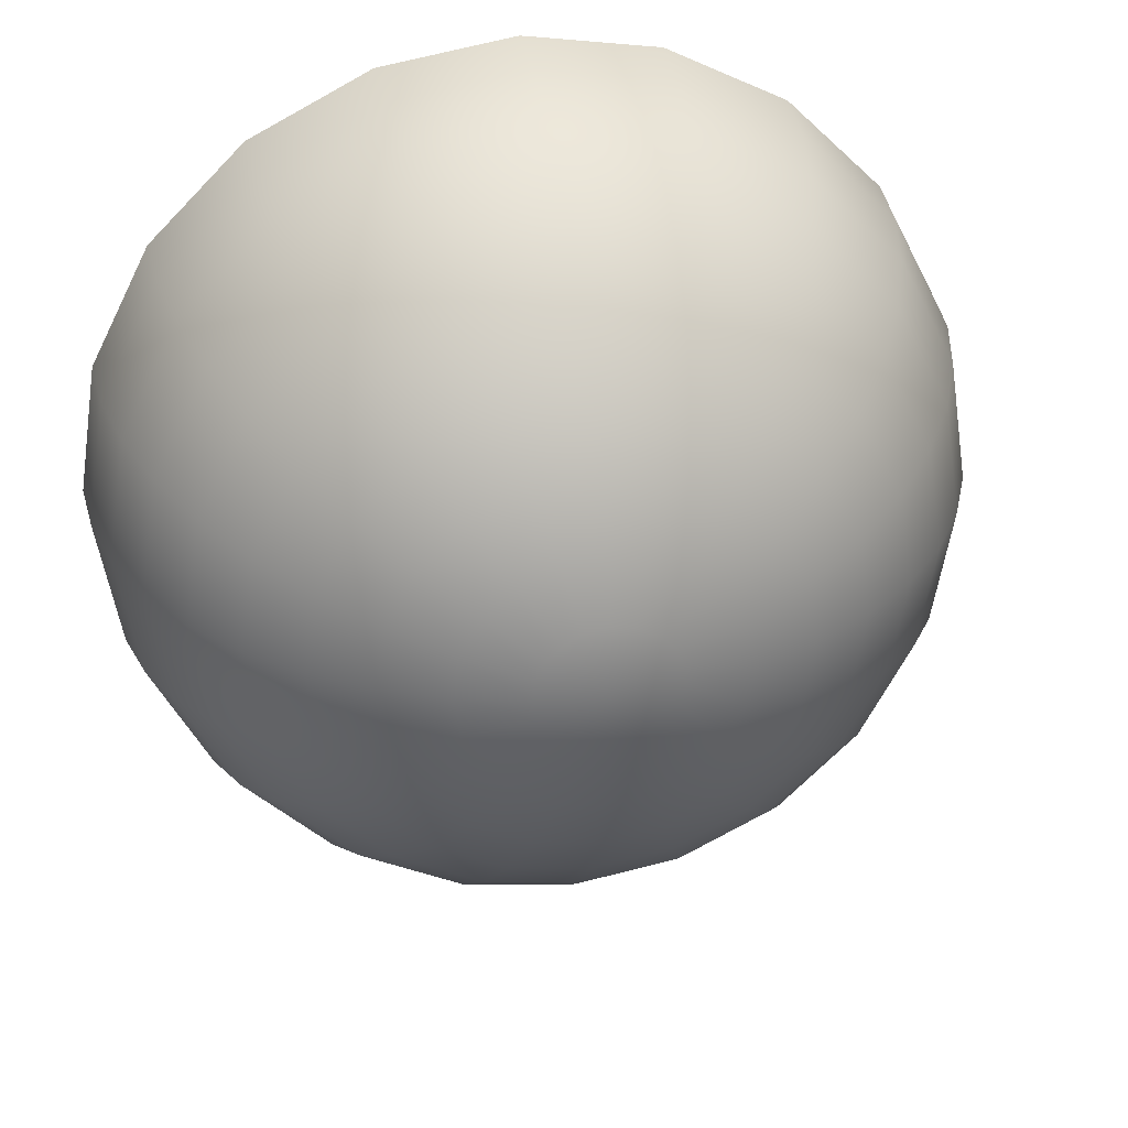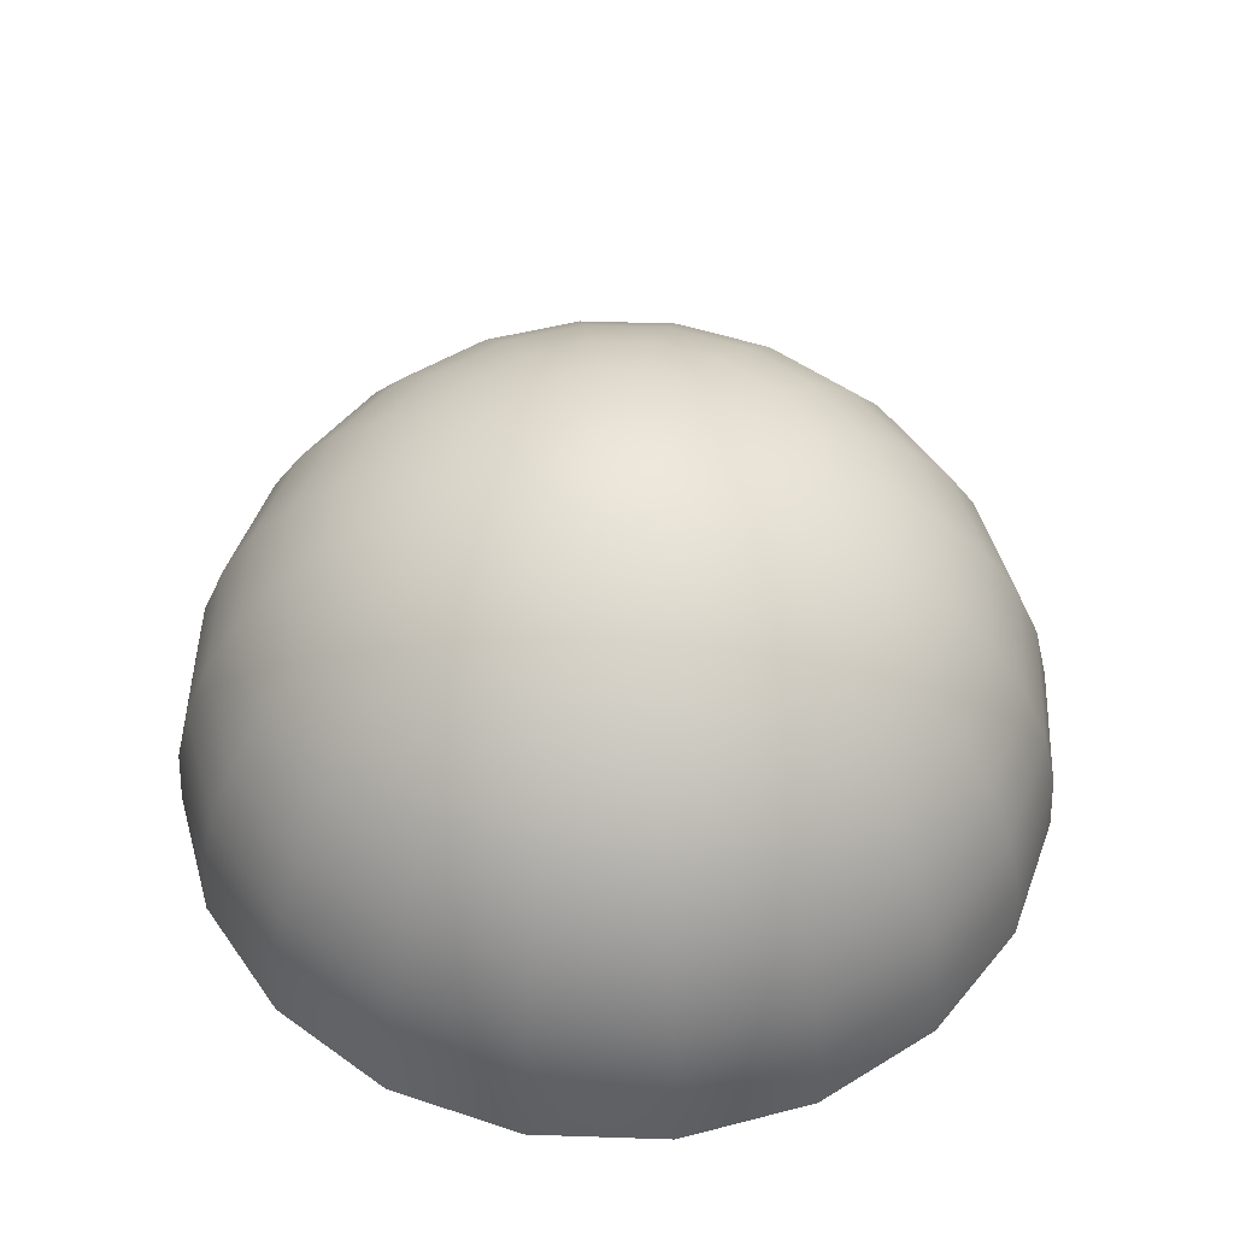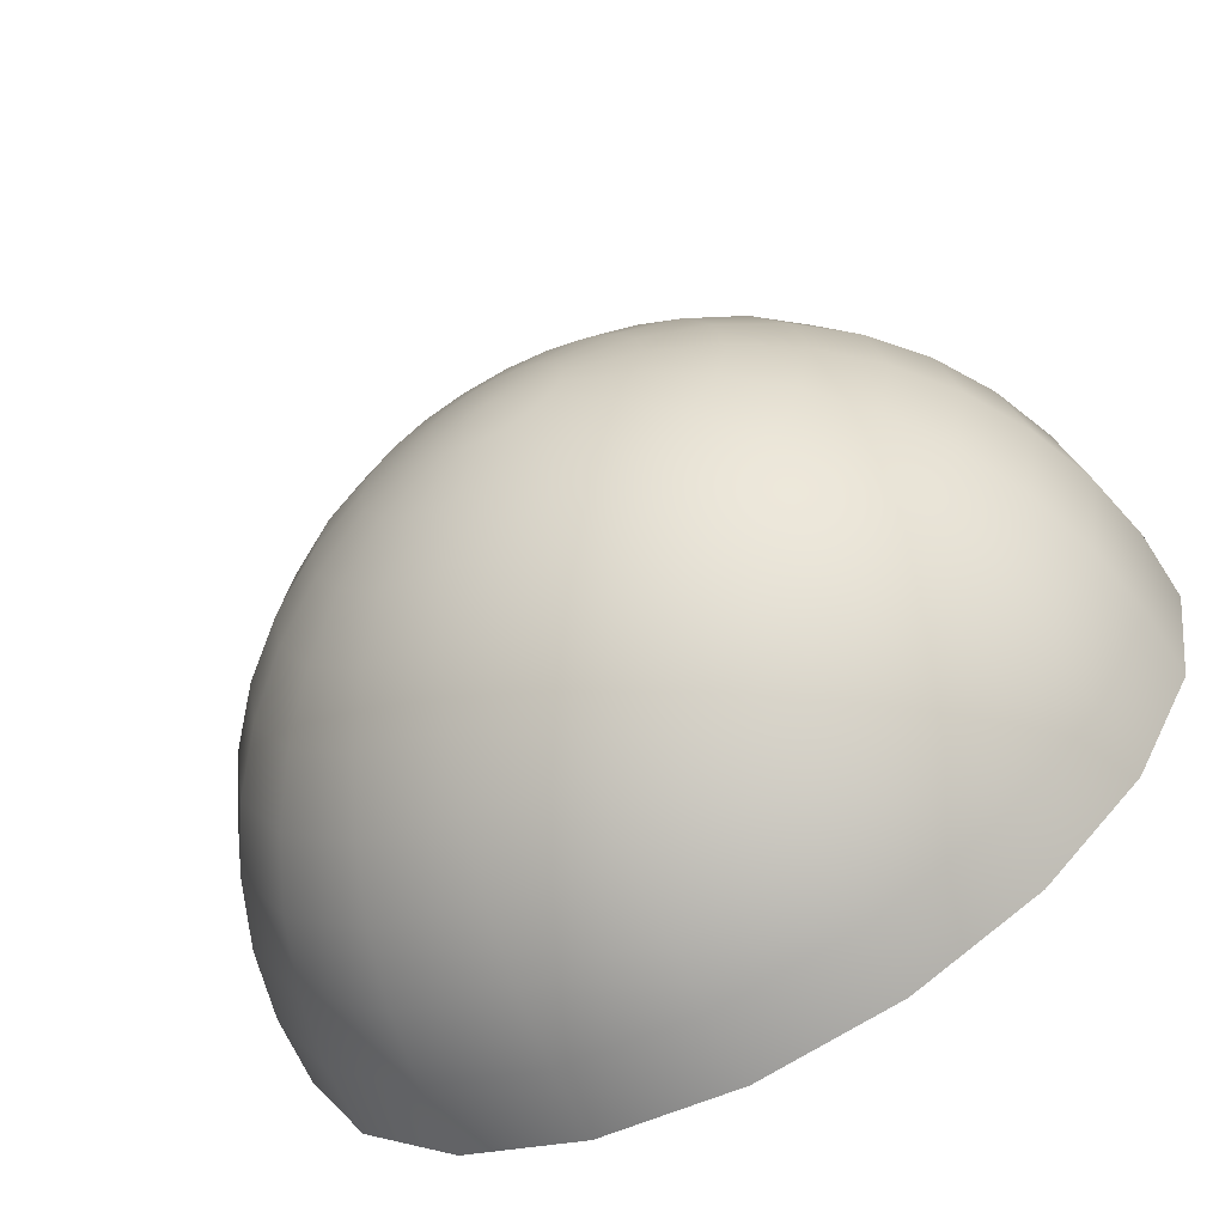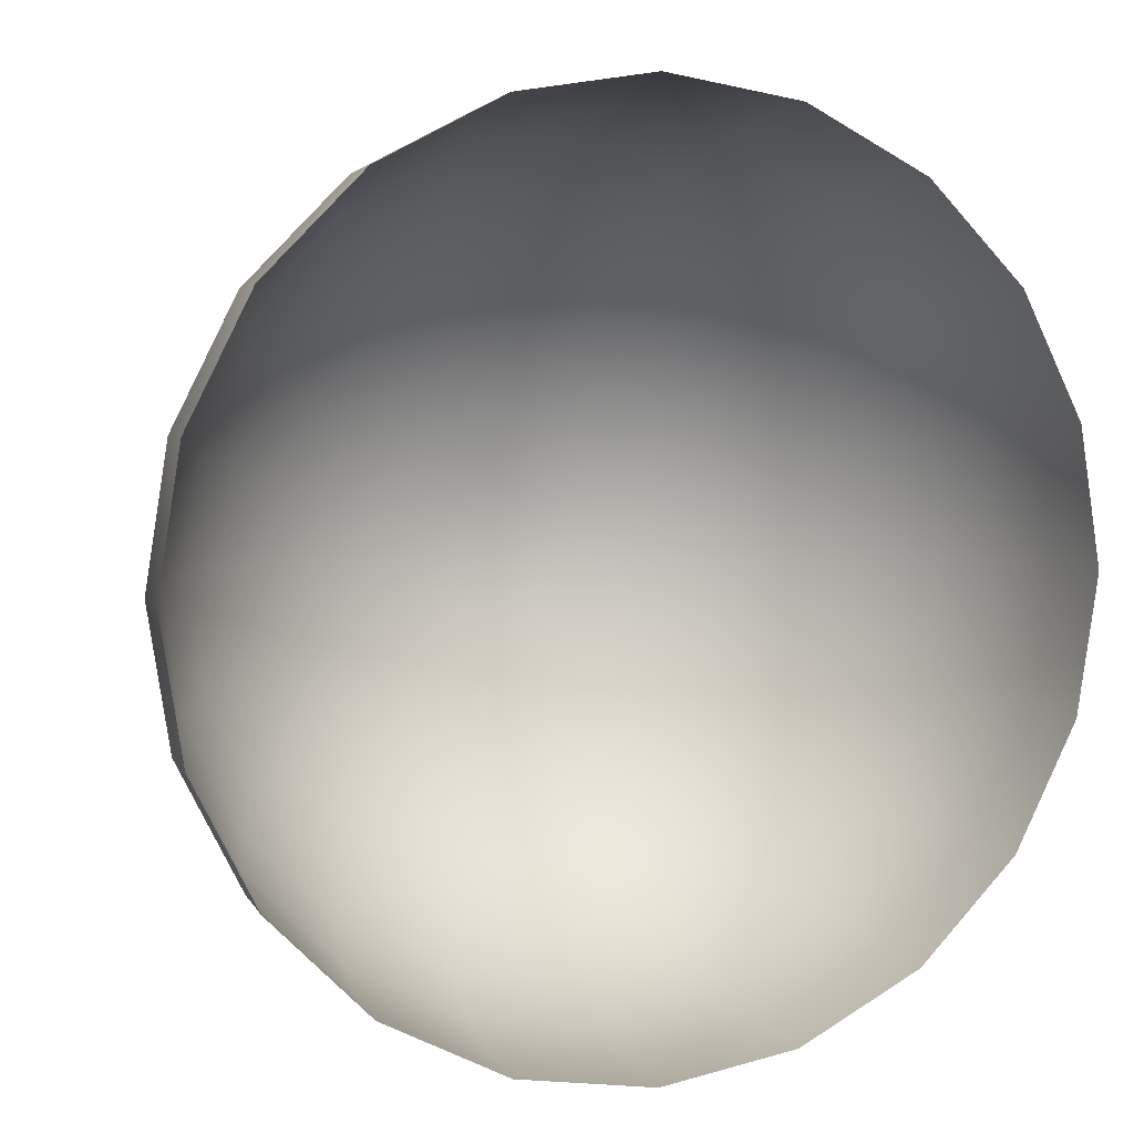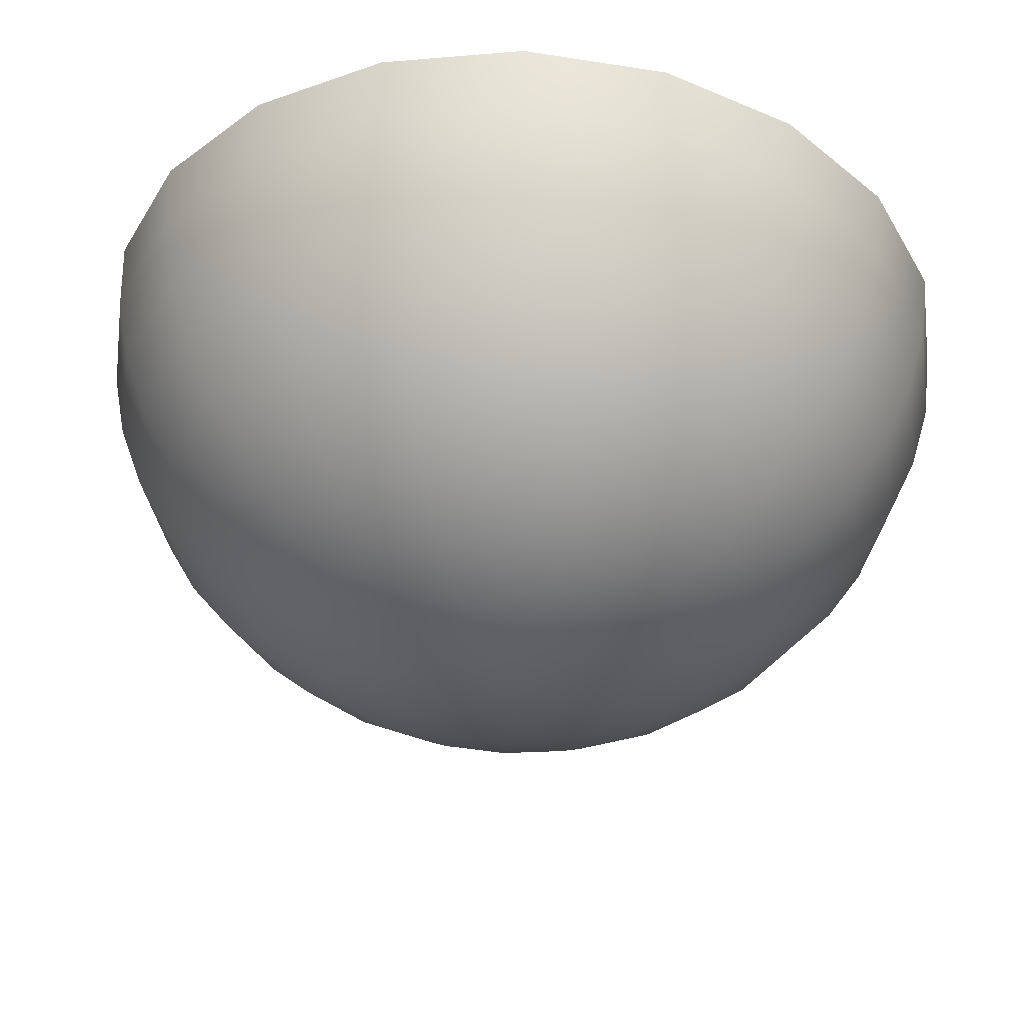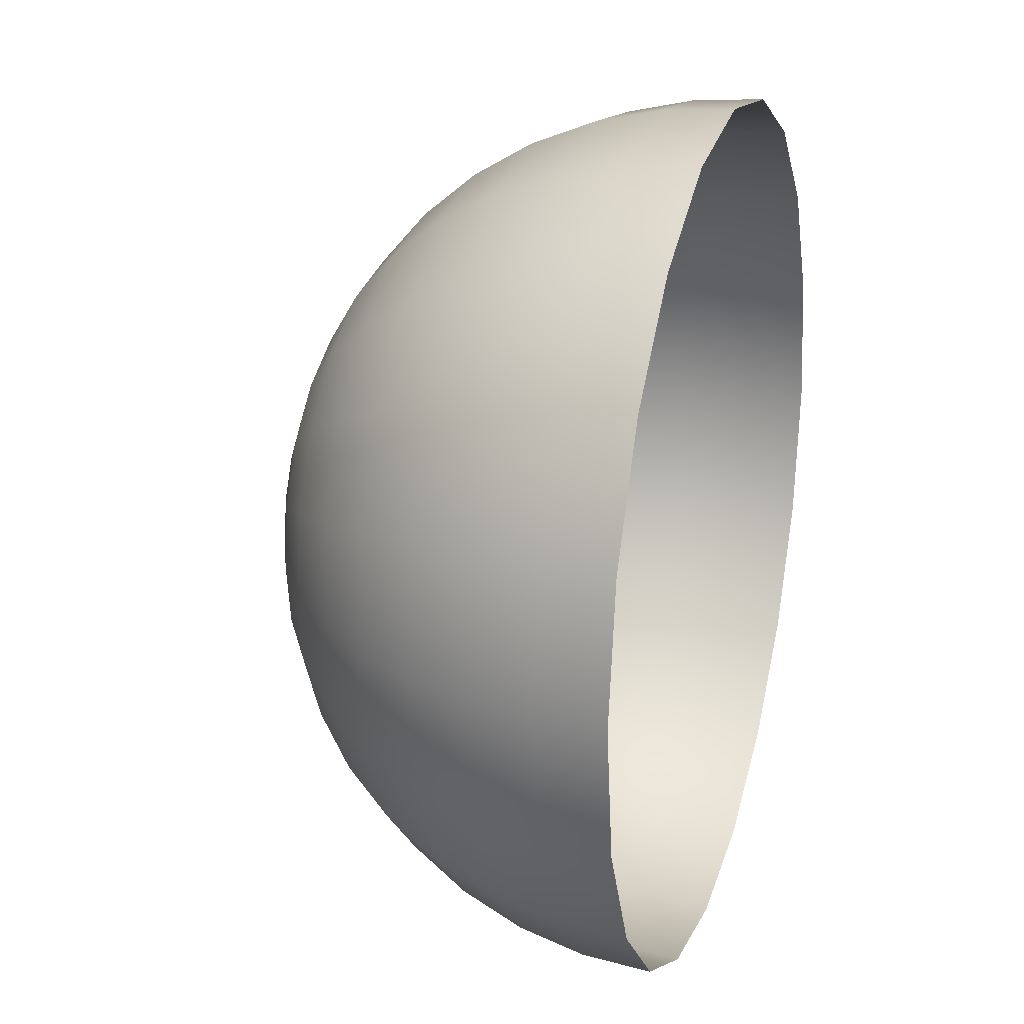
<metadata>
{"format":"obj","ext":"obj","renderer":"f3d","projection":"perspective","resolution":1024,"background":"white","views":[{"elev":32.4,"azim":169.3,"up":"+Z"},{"elev":50.4,"azim":-78.9,"up":"+Y"},{"elev":-65.5,"azim":-151.7,"up":"+Z"},{"elev":5.0,"azim":-21.4,"up":"+Z"},{"elev":54.2,"azim":-177.1,"up":"+Z"},{"elev":22.9,"azim":-73.0,"up":"+Z"}]}
</metadata>
<code>
g default
v 0.9514 -0.000527 0.6978
v 0.8093 -0.000527 0.419
v 0.5881 -0.000527 0.1978
v 0.3093 -0.000527 0.05577
v 0.000298 -0.000527 0.006828
v -0.3087 -0.000527 0.05577
v -0.5875 -0.000527 0.1978
v -0.8087 -0.000527 0.419
v -0.9508 -0.000527 0.6978
v -0.9997 -0.000527 1.007
v -0.9508 -0.000527 1.316
v -0.8087 -0.000527 1.595
v -0.5875 -0.000527 1.816
v -0.3087 -0.000527 1.958
v 0.000298 -0.000527 2.007
v 0.3093 -0.000527 1.958
v 0.5881 -0.000527 1.816
v 0.8093 -0.000527 1.595
v 0.9514 -0.000527 1.316
v 1 -0.000527 1.007
v 0.9396 0.1559 0.7016
v 0.7994 0.1559 0.4263
v 0.5808 0.1559 0.2078
v 0.3055 0.1559 0.06748
v 0.000298 0.1559 0.01914
v -0.3049 0.1559 0.06748
v -0.5803 0.1559 0.2078
v -0.7988 0.1559 0.4263
v -0.9391 0.1559 0.7016
v -0.9874 0.1559 1.007
v -0.9391 0.1559 1.312
v -0.7988 0.1559 1.587
v -0.5803 0.1559 1.806
v -0.3049 0.1559 1.946
v 0.000298 0.1559 1.995
v 0.3055 0.1559 1.946
v 0.5808 0.1559 1.806
v 0.7994 0.1559 1.587
v 0.9396 0.1559 1.312
v 0.988 0.1559 1.007
v 0.9048 0.3085 0.7129
v 0.7697 0.3085 0.4478
v 0.5593 0.3085 0.2374
v 0.2942 0.3085 0.1023
v 0.000298 0.3085 0.05577
v -0.2936 0.3085 0.1023
v -0.5587 0.3085 0.2374
v -0.7691 0.3085 0.4478
v -0.9042 0.3085 0.7129
v -0.9508 0.3085 1.007
v -0.9042 0.3085 1.301
v -0.7691 0.3085 1.566
v -0.5587 0.3085 1.776
v -0.2936 0.3085 1.911
v 0.000298 0.3085 1.958
v 0.2942 0.3085 1.911
v 0.5593 0.3085 1.776
v 0.7697 0.3085 1.566
v 0.9048 0.3085 1.301
v 0.9514 0.3085 1.007
v 0.8477 0.4535 0.7315
v 0.7211 0.4535 0.4831
v 0.524 0.4535 0.286
v 0.2756 0.4535 0.1594
v 0.000298 0.4535 0.1158
v -0.275 0.4535 0.1594
v -0.5234 0.4535 0.286
v -0.7205 0.4535 0.4831
v -0.8471 0.4535 0.7315
v -0.8907 0.4535 1.007
v -0.8471 0.4535 1.282
v -0.7205 0.4535 1.531
v -0.5234 0.4535 1.728
v -0.275 0.4535 1.854
v 0.000298 0.4535 1.898
v 0.2756 0.4535 1.854
v 0.524 0.4535 1.728
v 0.7211 0.4535 1.531
v 0.8477 0.4535 1.282
v 0.8913 0.4535 1.007
v 0.7697 0.5873 0.7568
v 0.6548 0.5873 0.5313
v 0.4758 0.5873 0.3523
v 0.2503 0.5873 0.2374
v 0.000298 0.5873 0.1978
v -0.2497 0.5873 0.2374
v -0.4752 0.5873 0.3523
v -0.6542 0.5873 0.5313
v -0.7691 0.5873 0.7568
v -0.8087 0.5873 1.007
v -0.7691 0.5873 1.257
v -0.6542 0.5873 1.482
v -0.4752 0.5873 1.661
v -0.2497 0.5873 1.776
v 0.000298 0.5873 1.816
v 0.2503 0.5873 1.776
v 0.4758 0.5873 1.661
v 0.6548 0.5873 1.482
v 0.7697 0.5873 1.257
v 0.8093 0.5873 1.007
v 0.6728 0.7066 0.7883
v 0.5724 0.7066 0.5912
v 0.4159 0.7066 0.4348
v 0.2188 0.7066 0.3343
v 0.000298 0.7066 0.2997
v -0.2182 0.7066 0.3343
v -0.4153 0.7066 0.4348
v -0.5718 0.7066 0.5912
v -0.6722 0.7066 0.7883
v -0.7068 0.7066 1.007
v -0.6722 0.7066 1.225
v -0.5718 0.7066 1.422
v -0.4153 0.7066 1.579
v -0.2182 0.7066 1.679
v 0.000298 0.7066 1.714
v 0.2188 0.7066 1.679
v 0.4159 0.7066 1.579
v 0.5724 0.7066 1.422
v 0.6728 0.7066 1.225
v 0.7074 0.7066 1.007
v 0.5593 0.8085 0.8252
v 0.4758 0.8085 0.6613
v 0.3458 0.8085 0.5313
v 0.1819 0.8085 0.4478
v 0.000298 0.8085 0.419
v -0.1813 0.8085 0.4478
v -0.3452 0.8085 0.5313
v -0.4752 0.8085 0.6613
v -0.5587 0.8085 0.8252
v -0.5875 0.8085 1.007
v -0.5587 0.8085 1.188
v -0.4752 0.8085 1.352
v -0.3452 0.8085 1.482
v -0.1813 0.8085 1.566
v 0.000298 0.8085 1.595
v 0.1819 0.8085 1.566
v 0.3458 0.8085 1.482
v 0.4758 0.8085 1.352
v 0.5593 0.8085 1.188
v 0.5881 0.8085 1.007
v 0.4321 0.8905 0.8665
v 0.3676 0.8905 0.74
v 0.2671 0.8905 0.6395
v 0.1406 0.8905 0.5751
v 0.000298 0.8905 0.5528
v -0.14 0.8905 0.5751
v -0.2666 0.8905 0.6395
v -0.367 0.8905 0.74
v -0.4315 0.8905 0.8665
v -0.4537 0.8905 1.007
v -0.4315 0.8905 1.147
v -0.367 0.8905 1.274
v -0.2666 0.8905 1.374
v -0.14 0.8905 1.439
v 0.000298 0.8905 1.461
v 0.1406 0.8905 1.439
v 0.2671 0.8905 1.374
v 0.3676 0.8905 1.274
v 0.4321 0.8905 1.147
v 0.4543 0.8905 1.007
v 0.2942 0.9505 0.9113
v 0.2503 0.9505 0.8252
v 0.1819 0.9505 0.7568
v 0.09579 0.9505 0.7129
v 0.000298 0.9505 0.6978
v -0.09519 0.9505 0.7129
v -0.1813 0.9505 0.7568
v -0.2497 0.9505 0.8252
v -0.2936 0.9505 0.9113
v -0.3087 0.9505 1.007
v -0.2936 0.9505 1.102
v -0.2497 0.9505 1.188
v -0.1813 0.9505 1.257
v -0.09519 0.9505 1.301
v 0.000298 0.9505 1.316
v 0.09579 0.9505 1.301
v 0.1819 0.9505 1.257
v 0.2503 0.9505 1.188
v 0.2942 0.9505 1.102
v 0.3093 0.9505 1.007
v 0.1491 0.9872 0.9585
v 0.1269 0.9872 0.9149
v 0.09225 0.9872 0.8803
v 0.04864 0.9872 0.8581
v 0.000298 0.9872 0.8504
v -0.04804 0.9872 0.8581
v -0.09165 0.9872 0.8803
v -0.1263 0.9872 0.9149
v -0.1485 0.9872 0.9585
v -0.1561 0.9872 1.007
v -0.1485 0.9872 1.055
v -0.1263 0.9872 1.099
v -0.09165 0.9872 1.133
v -0.04804 0.9872 1.156
v 0.000298 0.9872 1.163
v 0.04864 0.9872 1.156
v 0.09225 0.9872 1.133
v 0.1269 0.9872 1.099
v 0.1491 0.9872 1.055
v 0.1567 0.9872 1.007
v 0.000298 0.9995 1.007
g polySurface2 pSphere1
f 1 2 22 21
f 2 3 23 22
f 3 4 24 23
f 4 5 25 24
f 5 6 26 25
f 6 7 27 26
f 7 8 28 27
f 8 9 29 28
f 9 10 30 29
f 10 11 31 30
f 11 12 32 31
f 12 13 33 32
f 13 14 34 33
f 14 15 35 34
f 15 16 36 35
f 16 17 37 36
f 17 18 38 37
f 18 19 39 38
f 19 20 40 39
f 20 1 21 40
f 21 22 42 41
f 22 23 43 42
f 23 24 44 43
f 24 25 45 44
f 25 26 46 45
f 26 27 47 46
f 27 28 48 47
f 28 29 49 48
f 29 30 50 49
f 30 31 51 50
f 31 32 52 51
f 32 33 53 52
f 33 34 54 53
f 34 35 55 54
f 35 36 56 55
f 36 37 57 56
f 37 38 58 57
f 38 39 59 58
f 39 40 60 59
f 40 21 41 60
f 41 42 62 61
f 42 43 63 62
f 43 44 64 63
f 44 45 65 64
f 45 46 66 65
f 46 47 67 66
f 47 48 68 67
f 48 49 69 68
f 49 50 70 69
f 50 51 71 70
f 51 52 72 71
f 52 53 73 72
f 53 54 74 73
f 54 55 75 74
f 55 56 76 75
f 56 57 77 76
f 57 58 78 77
f 58 59 79 78
f 59 60 80 79
f 60 41 61 80
f 61 62 82 81
f 62 63 83 82
f 63 64 84 83
f 64 65 85 84
f 65 66 86 85
f 66 67 87 86
f 67 68 88 87
f 68 69 89 88
f 69 70 90 89
f 70 71 91 90
f 71 72 92 91
f 72 73 93 92
f 73 74 94 93
f 74 75 95 94
f 75 76 96 95
f 76 77 97 96
f 77 78 98 97
f 78 79 99 98
f 79 80 100 99
f 80 61 81 100
f 81 82 102 101
f 82 83 103 102
f 83 84 104 103
f 84 85 105 104
f 85 86 106 105
f 86 87 107 106
f 87 88 108 107
f 88 89 109 108
f 89 90 110 109
f 90 91 111 110
f 91 92 112 111
f 92 93 113 112
f 93 94 114 113
f 94 95 115 114
f 95 96 116 115
f 96 97 117 116
f 97 98 118 117
f 98 99 119 118
f 99 100 120 119
f 100 81 101 120
f 101 102 122 121
f 102 103 123 122
f 103 104 124 123
f 104 105 125 124
f 105 106 126 125
f 106 107 127 126
f 107 108 128 127
f 108 109 129 128
f 109 110 130 129
f 110 111 131 130
f 111 112 132 131
f 112 113 133 132
f 113 114 134 133
f 114 115 135 134
f 115 116 136 135
f 116 117 137 136
f 117 118 138 137
f 118 119 139 138
f 119 120 140 139
f 120 101 121 140
f 121 122 142 141
f 122 123 143 142
f 123 124 144 143
f 124 125 145 144
f 125 126 146 145
f 126 127 147 146
f 127 128 148 147
f 128 129 149 148
f 129 130 150 149
f 130 131 151 150
f 131 132 152 151
f 132 133 153 152
f 133 134 154 153
f 134 135 155 154
f 135 136 156 155
f 136 137 157 156
f 137 138 158 157
f 138 139 159 158
f 139 140 160 159
f 140 121 141 160
f 141 142 162 161
f 142 143 163 162
f 143 144 164 163
f 144 145 165 164
f 145 146 166 165
f 146 147 167 166
f 147 148 168 167
f 148 149 169 168
f 149 150 170 169
f 150 151 171 170
f 151 152 172 171
f 152 153 173 172
f 153 154 174 173
f 154 155 175 174
f 155 156 176 175
f 156 157 177 176
f 157 158 178 177
f 158 159 179 178
f 159 160 180 179
f 160 141 161 180
f 161 162 182 181
f 162 163 183 182
f 163 164 184 183
f 164 165 185 184
f 165 166 186 185
f 166 167 187 186
f 167 168 188 187
f 168 169 189 188
f 169 170 190 189
f 170 171 191 190
f 171 172 192 191
f 172 173 193 192
f 173 174 194 193
f 174 175 195 194
f 175 176 196 195
f 176 177 197 196
f 177 178 198 197
f 178 179 199 198
f 179 180 200 199
f 180 161 181 200
f 181 182 201
f 182 183 201
f 183 184 201
f 184 185 201
f 185 186 201
f 186 187 201
f 187 188 201
f 188 189 201
f 189 190 201
f 190 191 201
f 191 192 201
f 192 193 201
f 193 194 201
f 194 195 201
f 195 196 201
f 196 197 201
f 197 198 201
f 198 199 201
f 199 200 201
f 200 181 201

</code>
